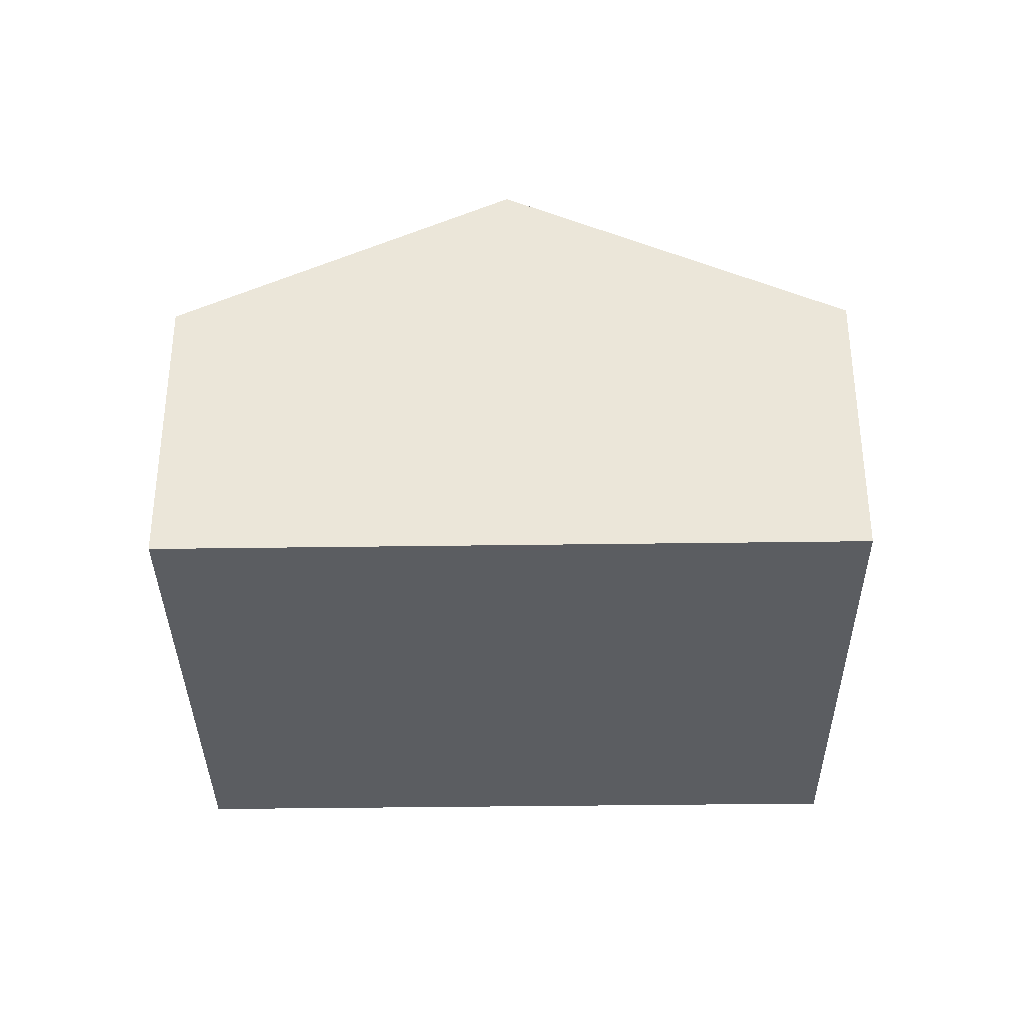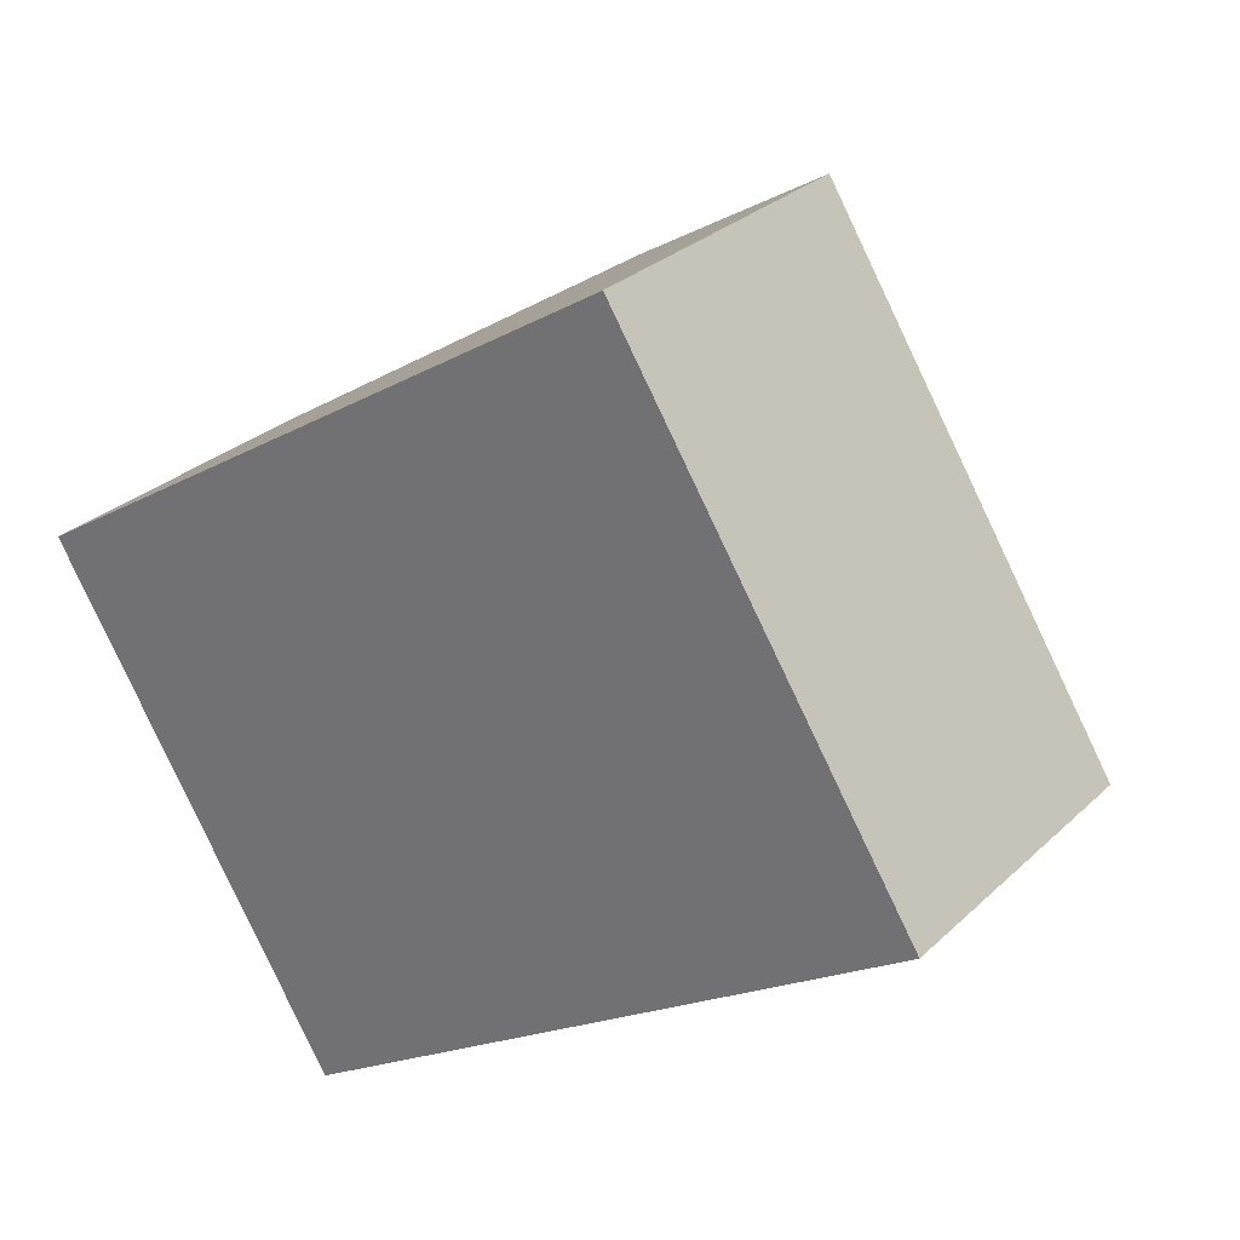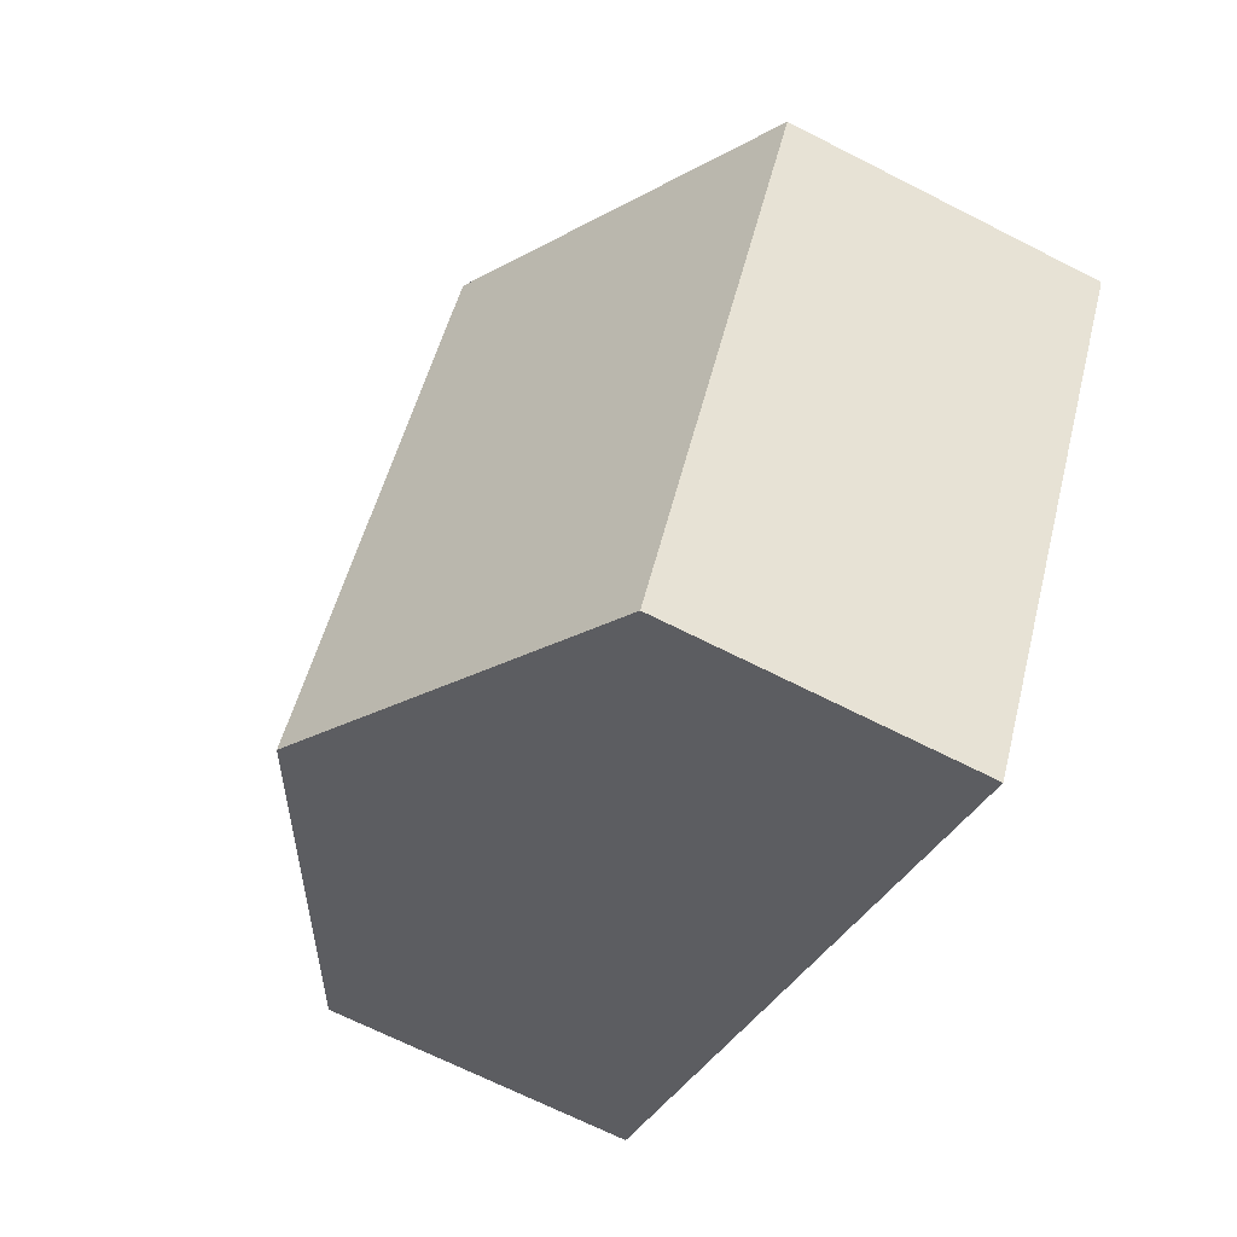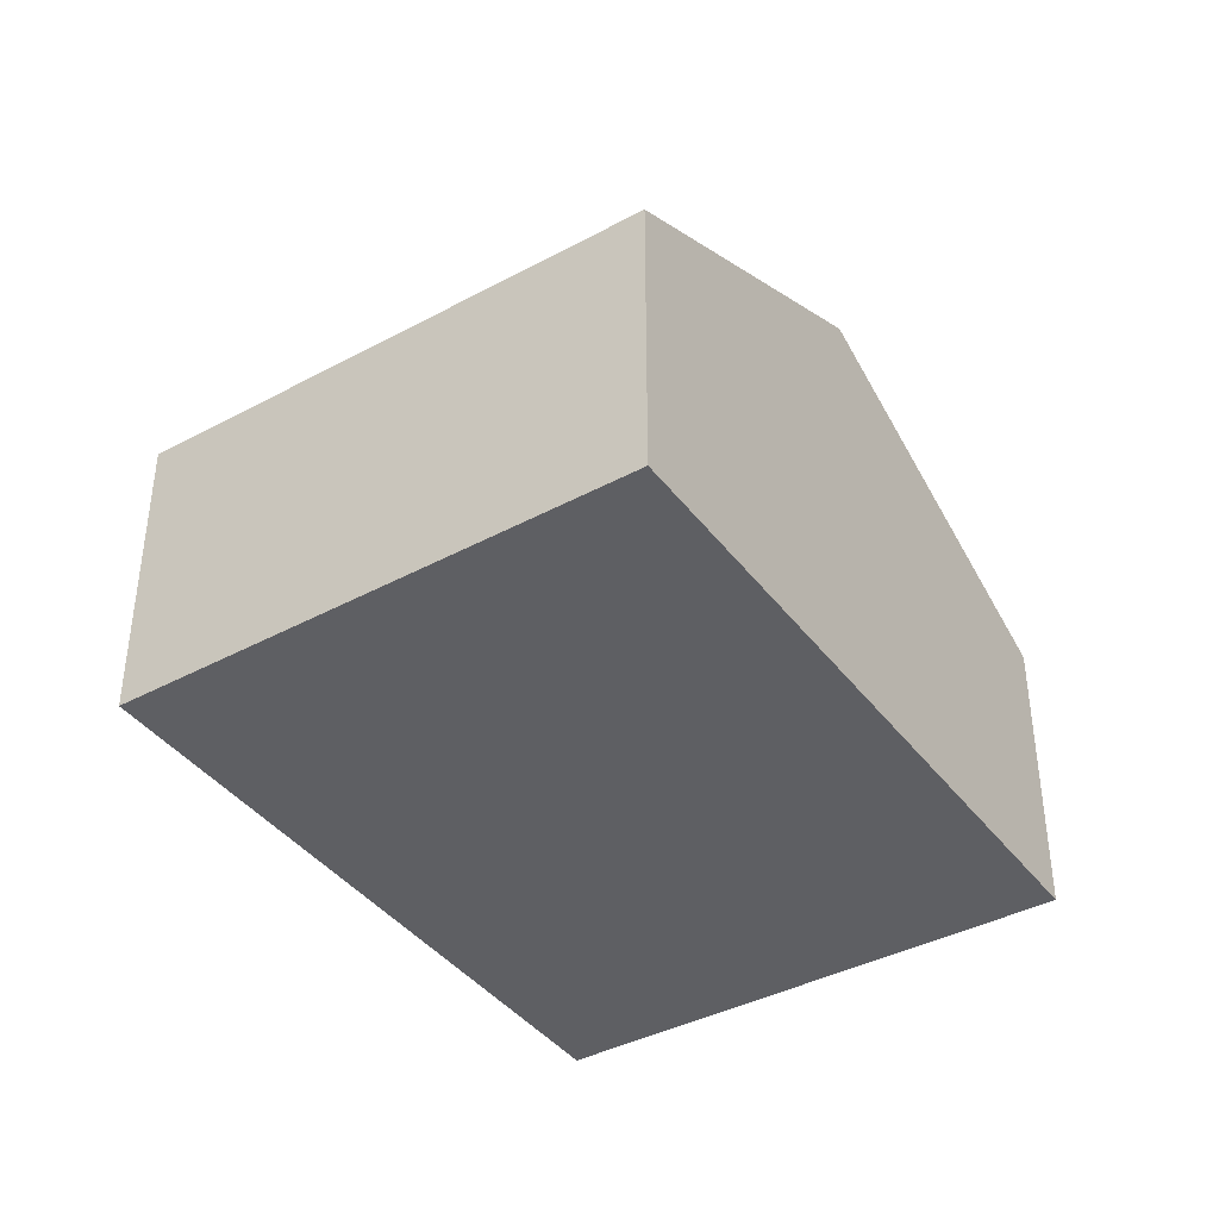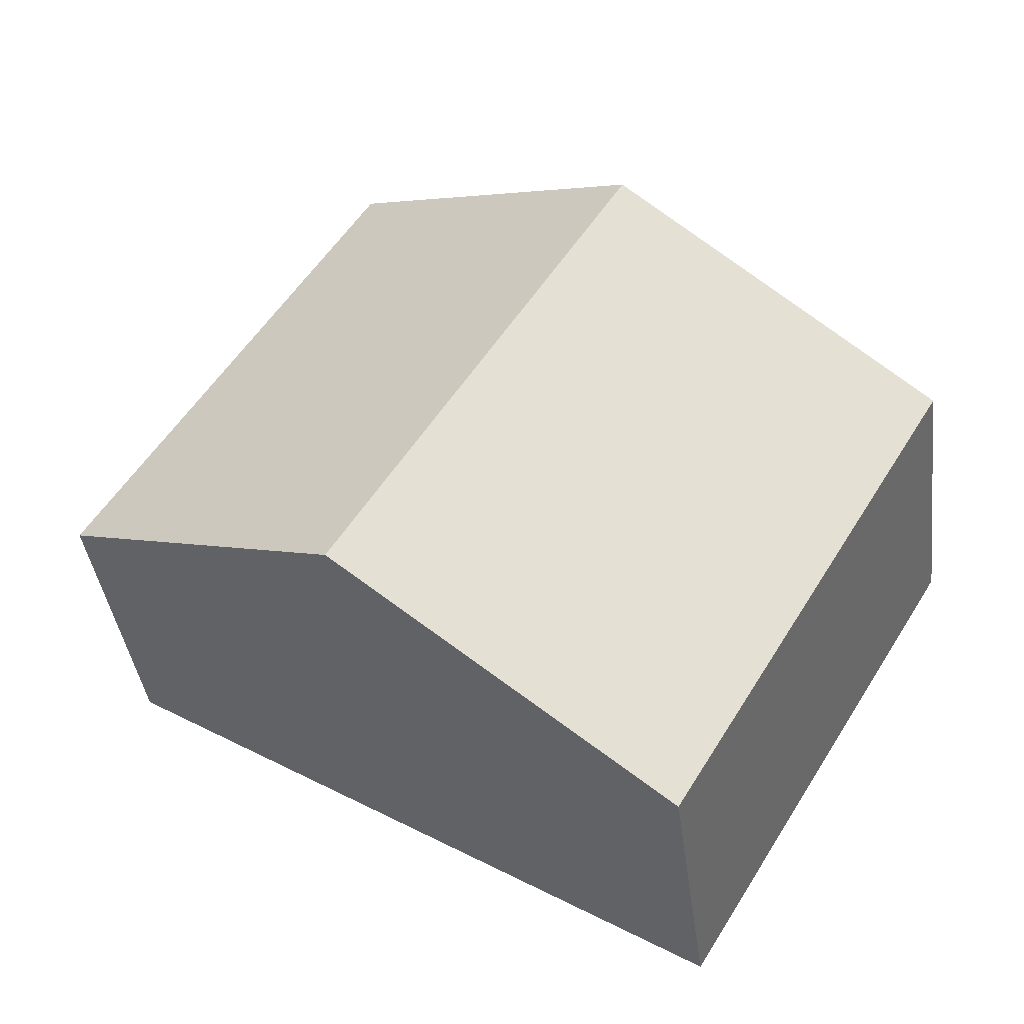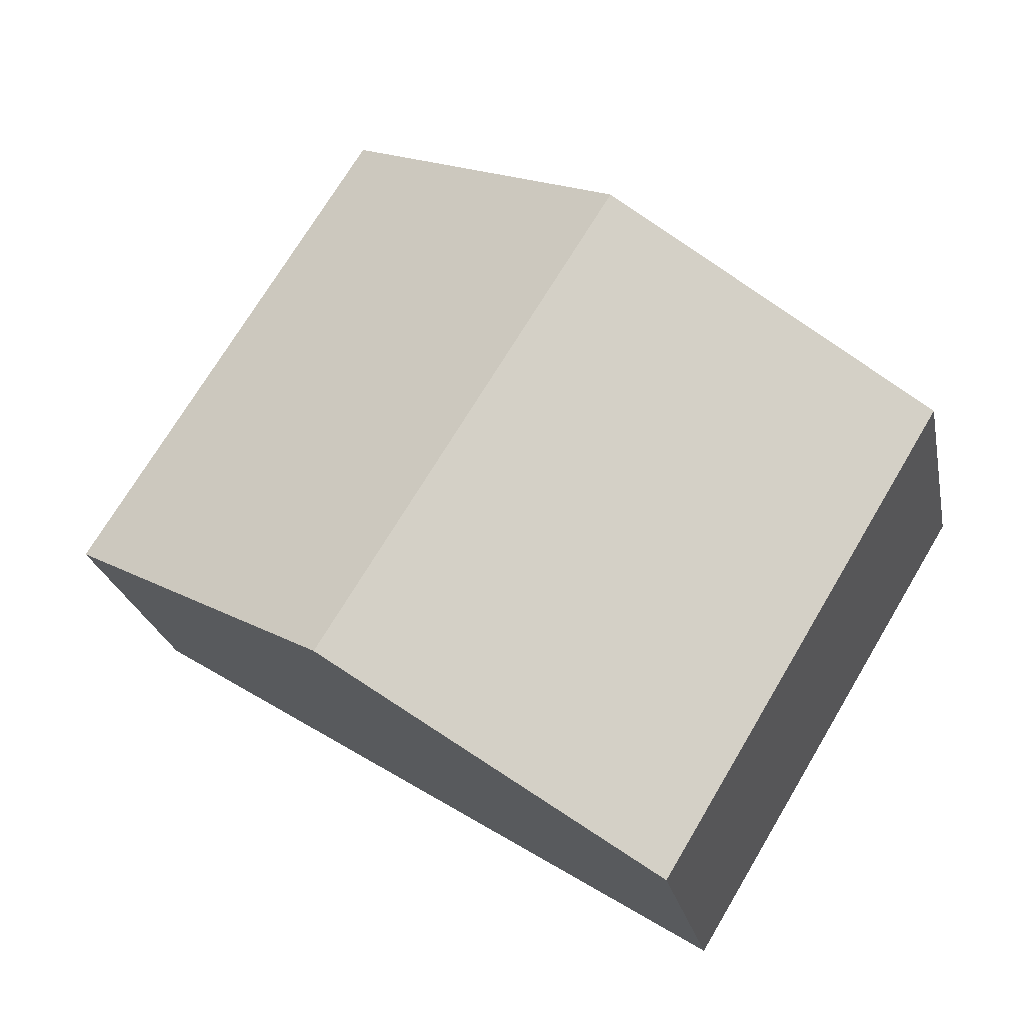
<metadata>
{"format":"obj","ext":"obj","renderer":"f3d","projection":"perspective","resolution":1024,"background":"white","views":[{"elev":-35.6,"azim":149.0,"up":"+Y"},{"elev":28.5,"azim":36.0,"up":"+Z"},{"elev":-68.3,"azim":-117.0,"up":"+Z"},{"elev":-40.6,"azim":91.4,"up":"+Y"},{"elev":-39.7,"azim":-172.7,"up":"+Z"},{"elev":-23.3,"azim":-169.0,"up":"+Z"}]}
</metadata>
<code>
v  8.068 2.743 -0.777
v  4.796 3.099 3.011
v  5.44 2.743 3.415
v  2.716 4.248 1.705
v  5.343 4.248 -2.486
v  0 2.748 1.683e-16
v  2.565 2.714 -4.228
v  0 0 0
v  2.565 2.589e-16 -4.228
v  2.716 -1.044e-16 1.705
v  4.796 -1.844e-16 3.011
v  5.44 -2.091e-16 3.415
v  8.068 4.758e-17 -0.777
v  5.343 1.522e-16 -2.486
g defaultobject
f 1 2 3
f 2 1 4
f 4 1 5
f 6 5 7
f 5 6 4
f 7 8 6
f 8 7 9
f 8 4 6
f 4 8 10
f 4 10 2
f 2 10 11
f 2 11 3
f 3 11 12
f 12 1 3
f 1 12 13
f 5 9 7
f 9 5 1
f 9 1 14
f 14 1 13
f 11 13 12
f 13 11 14
f 14 11 10
f 14 10 8
f 14 8 9

</code>
